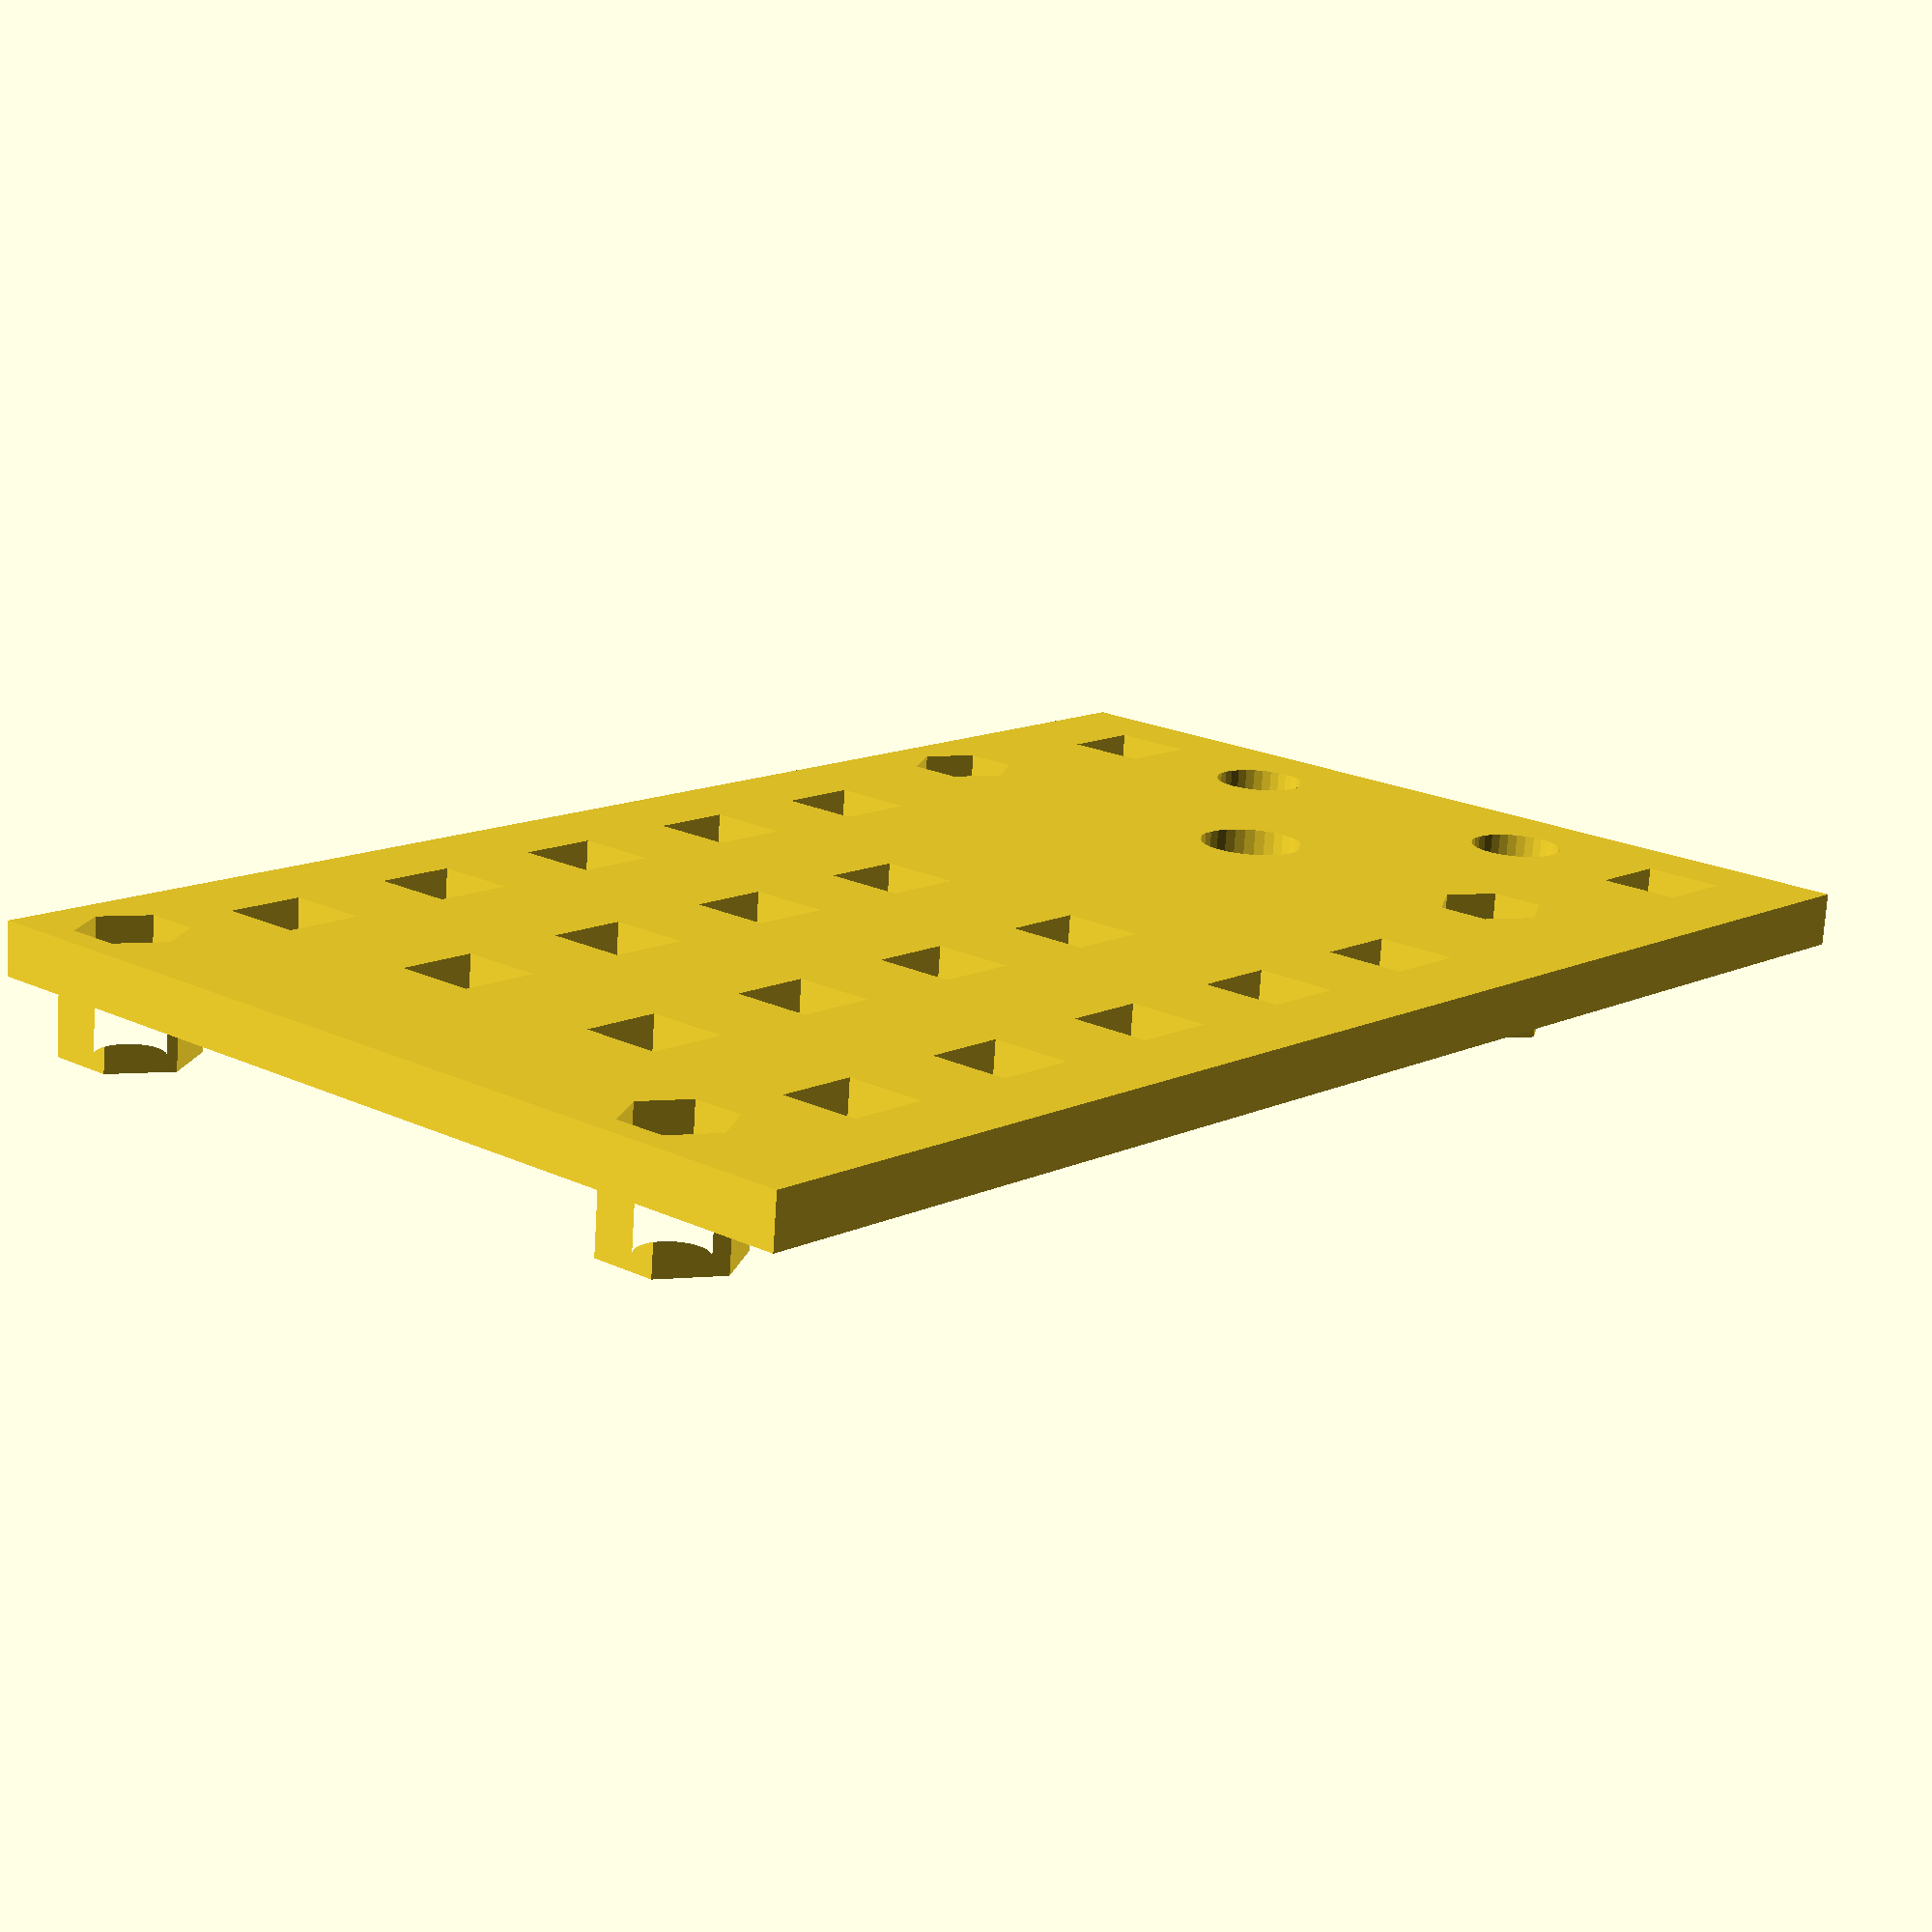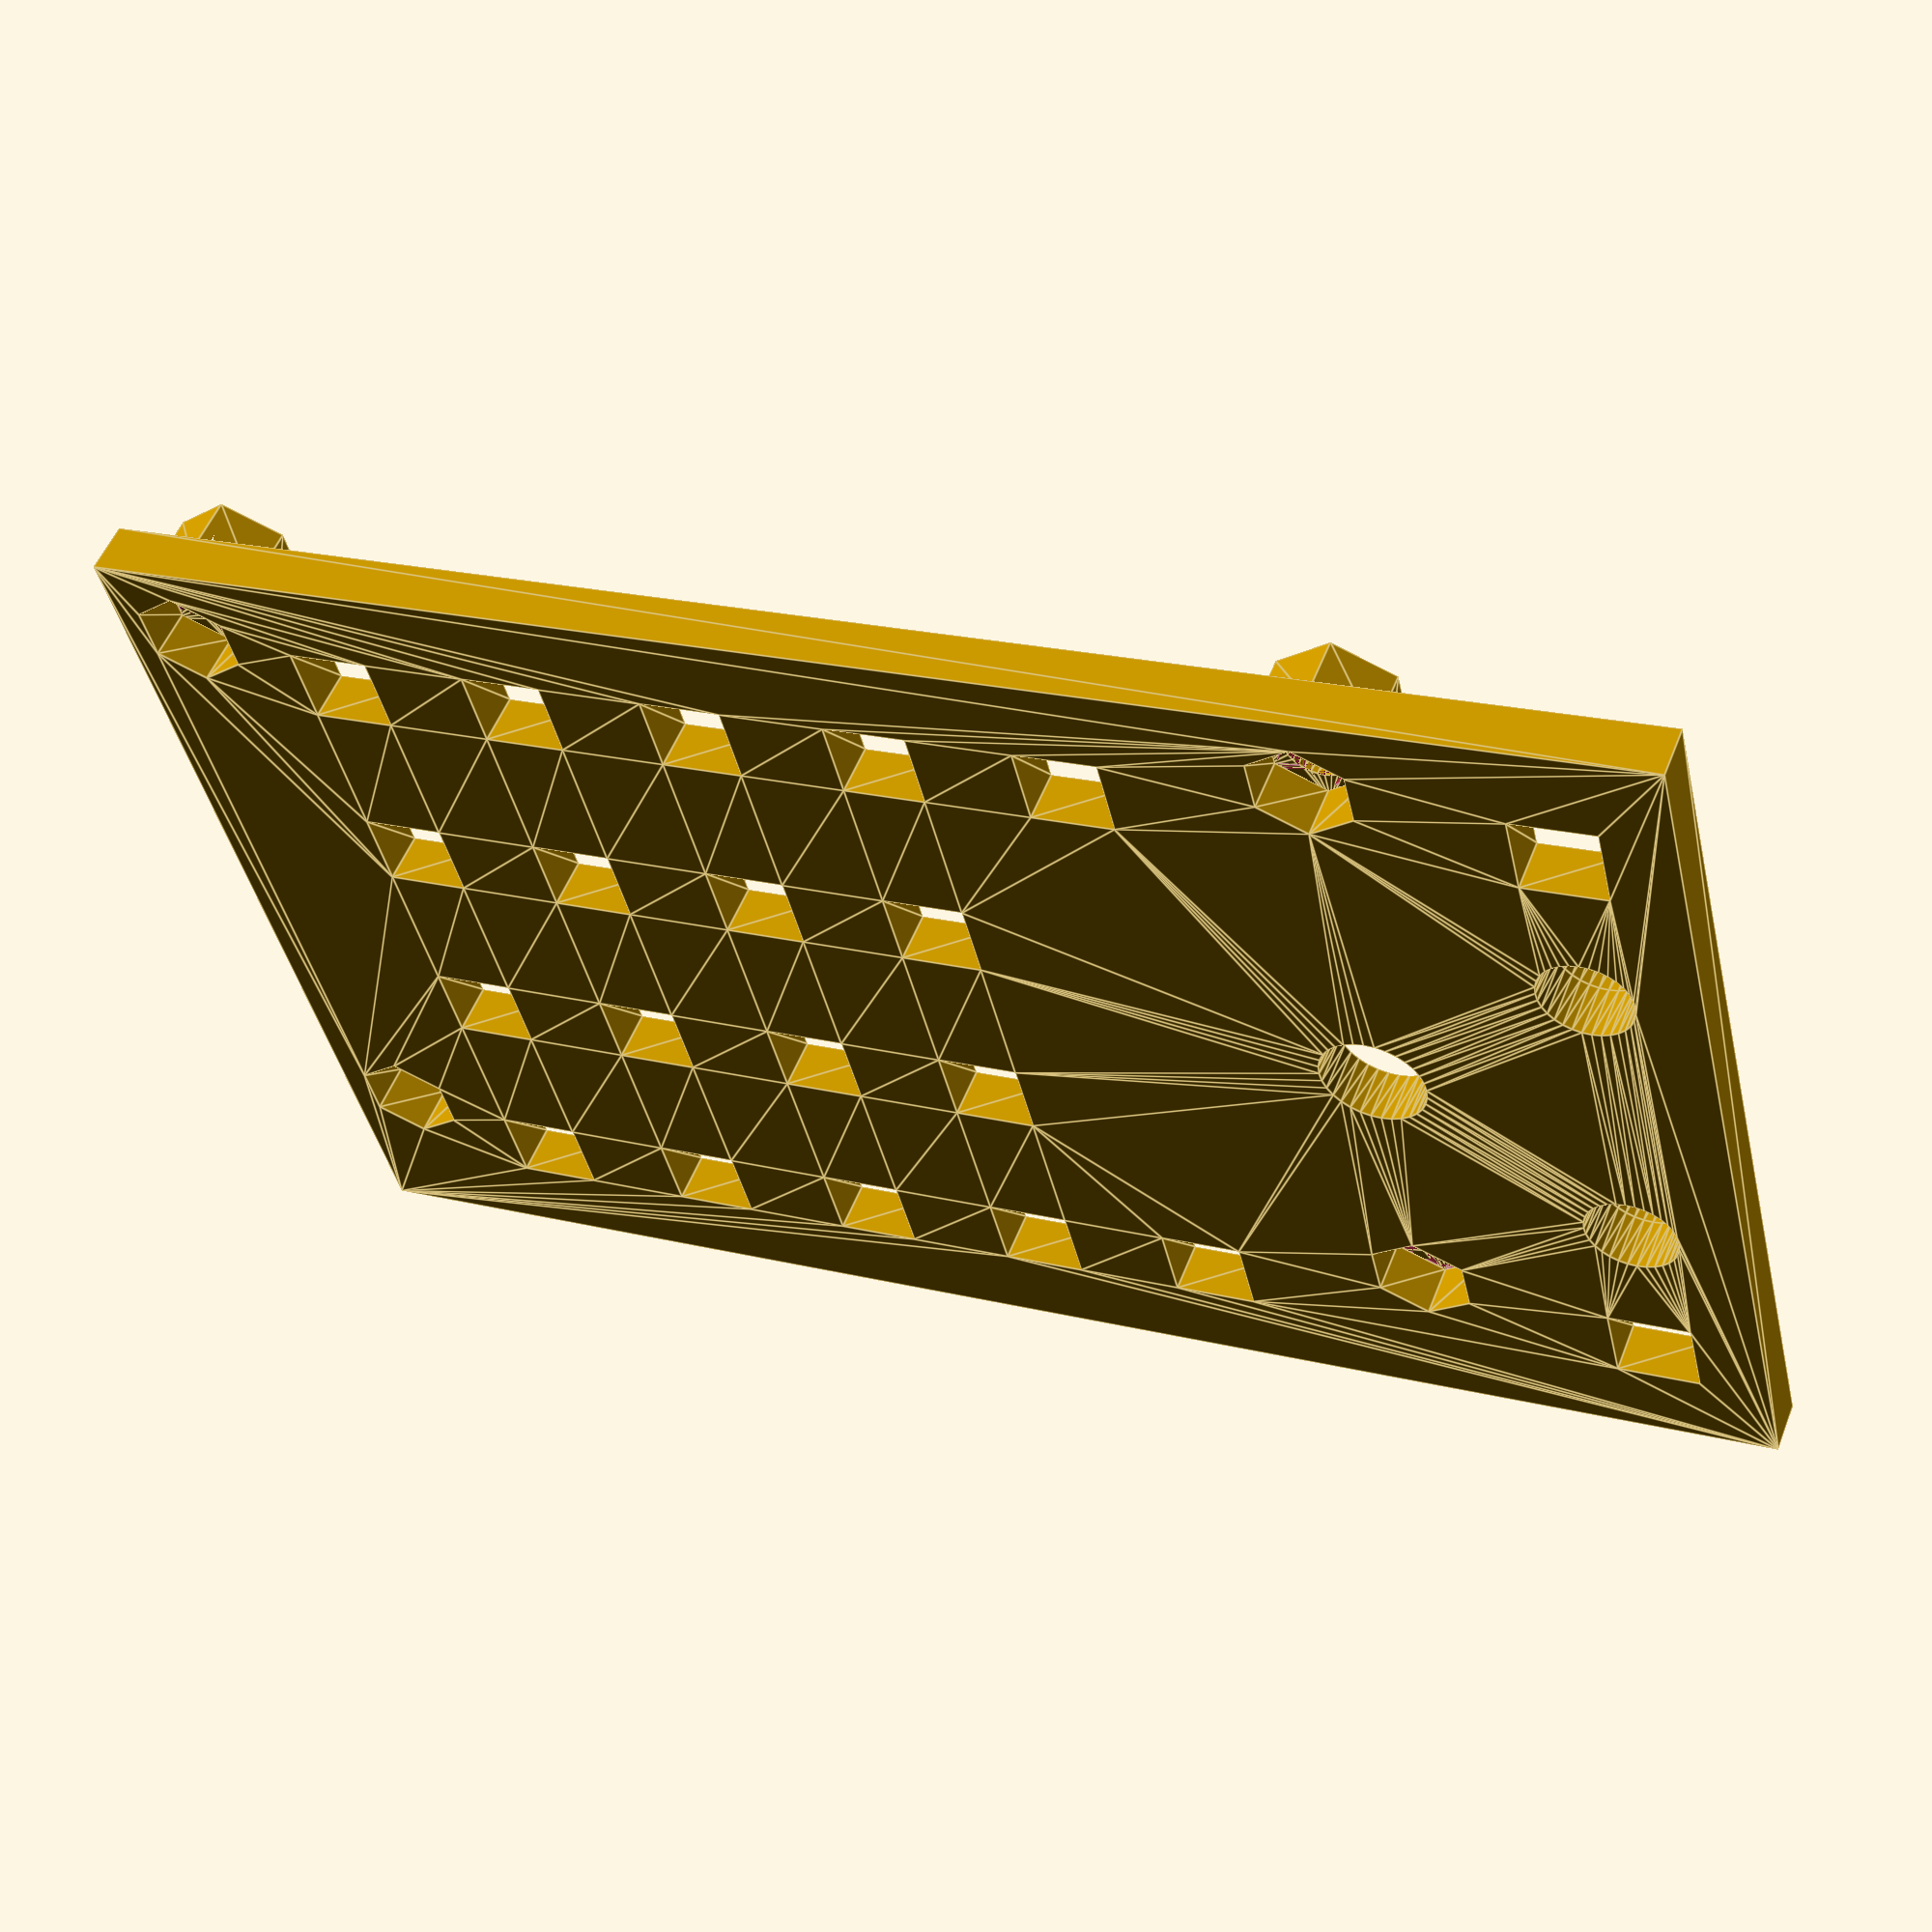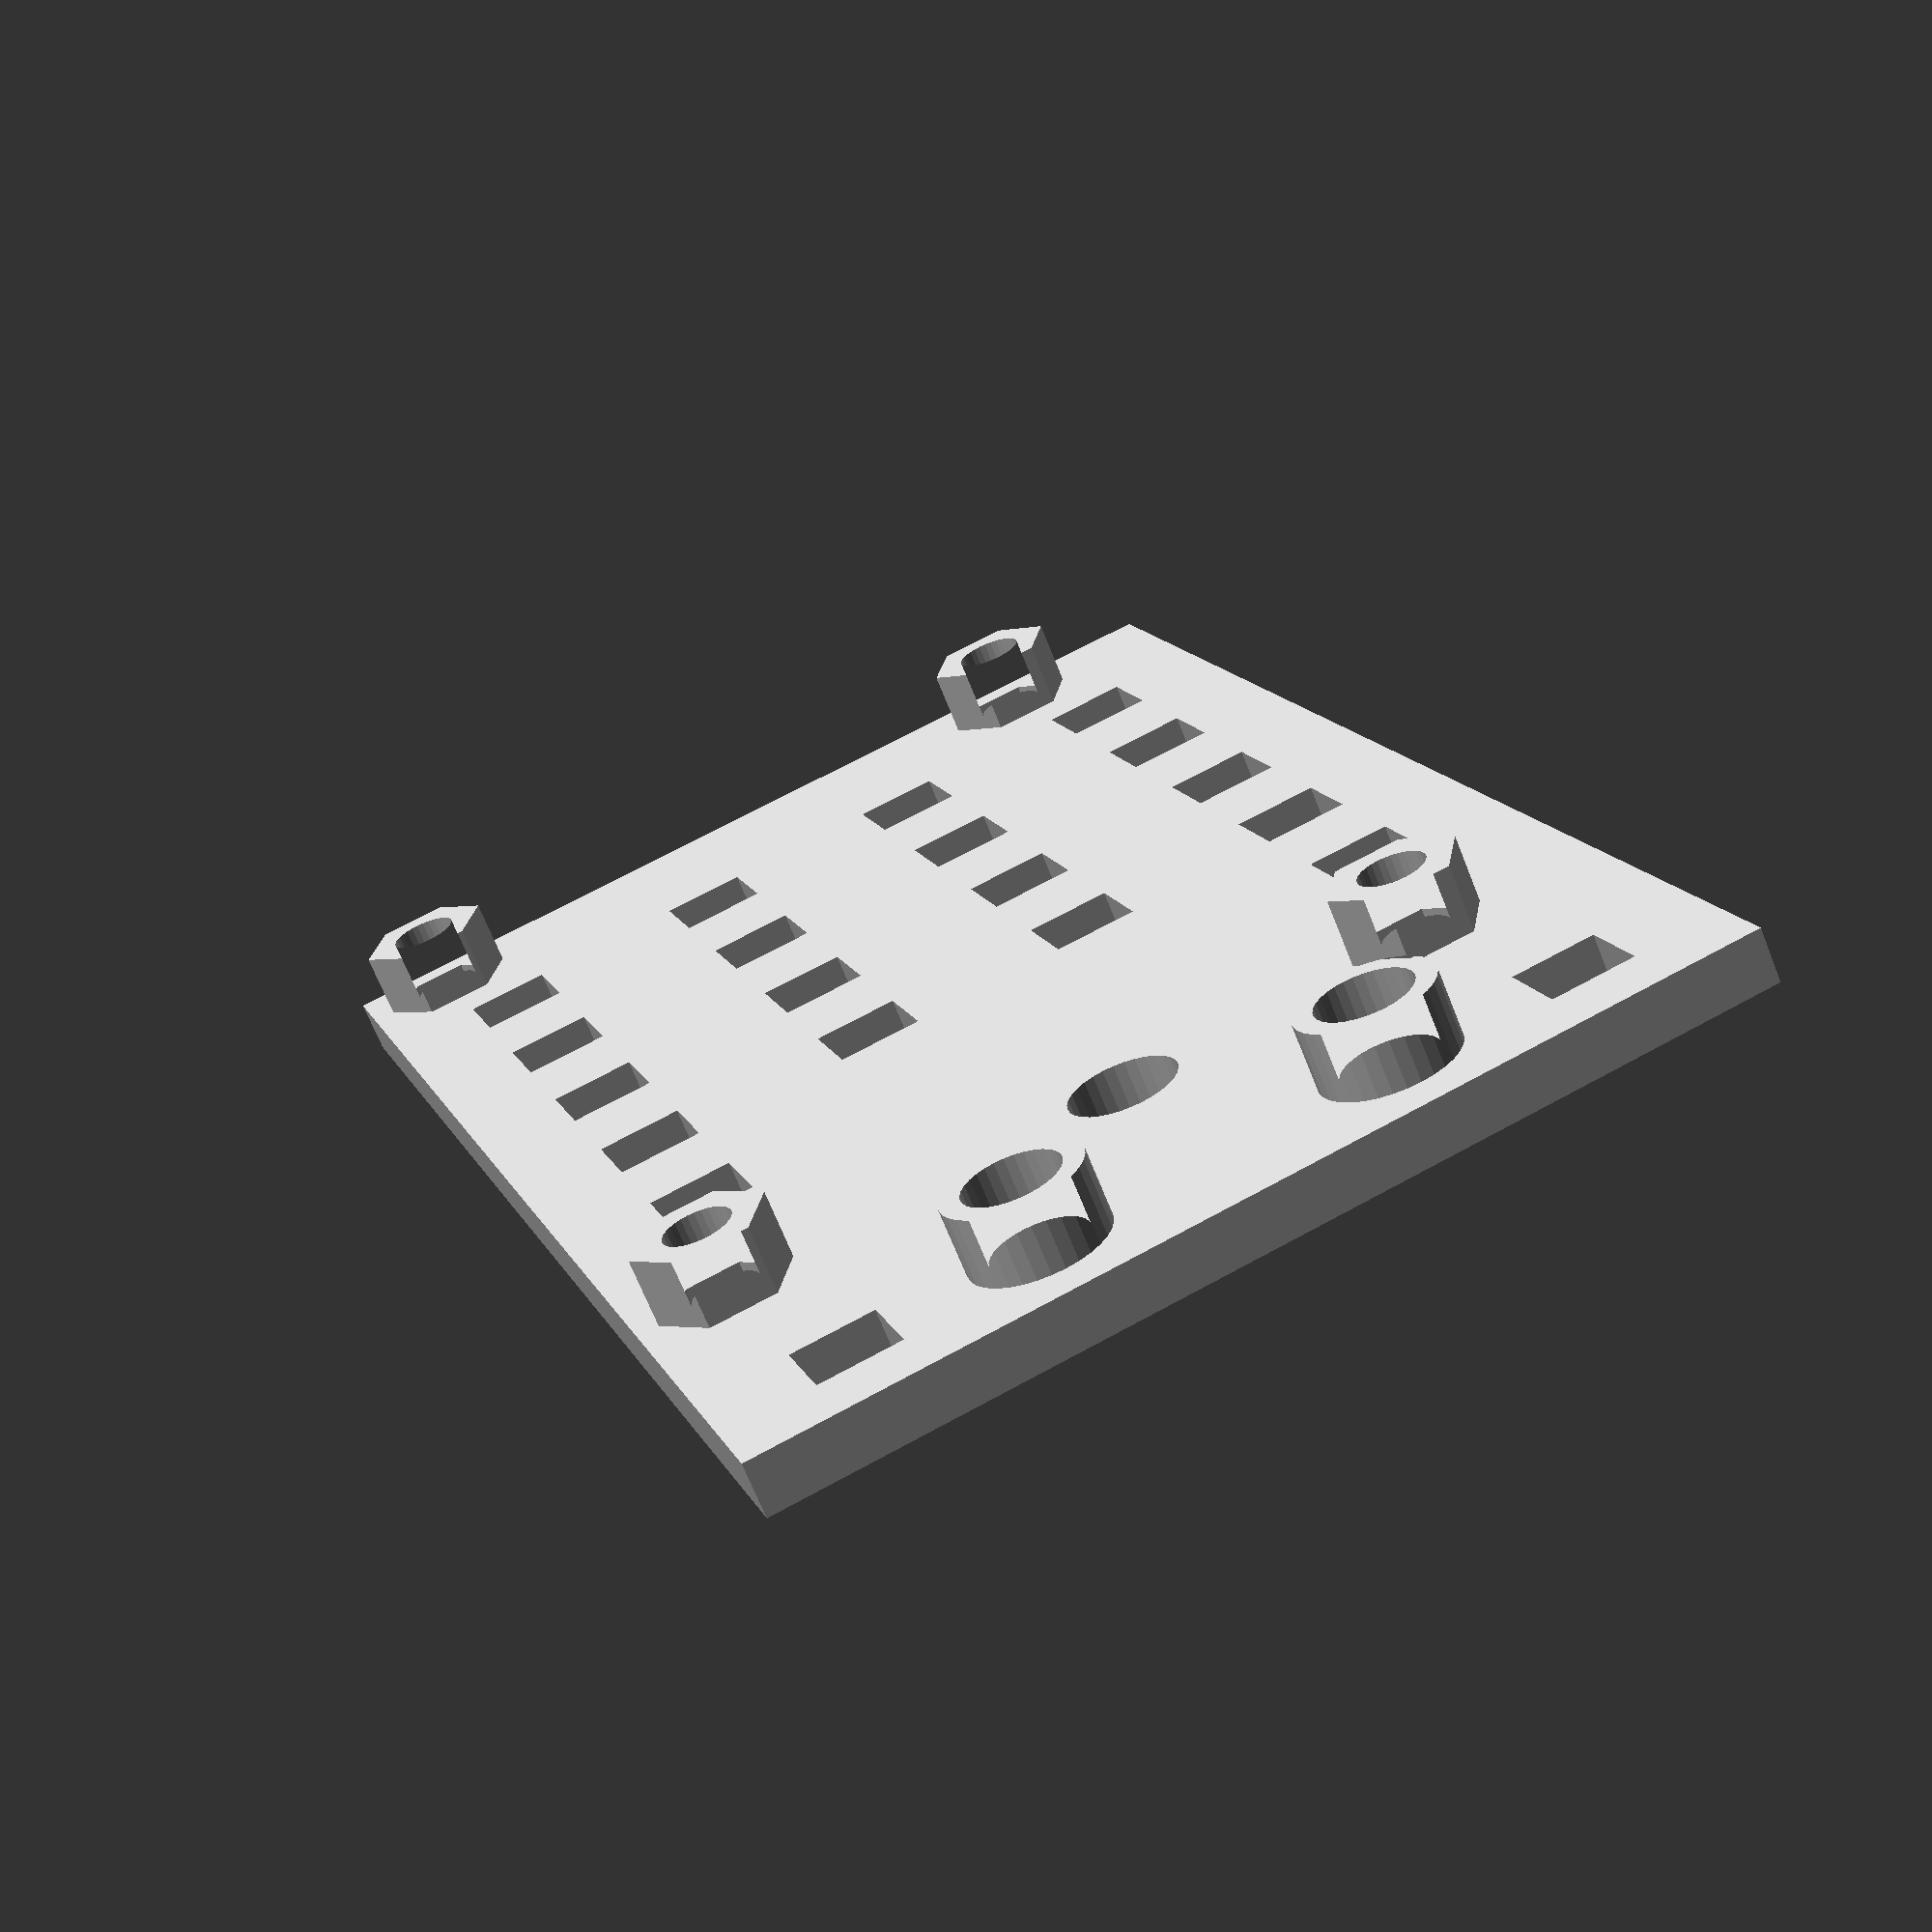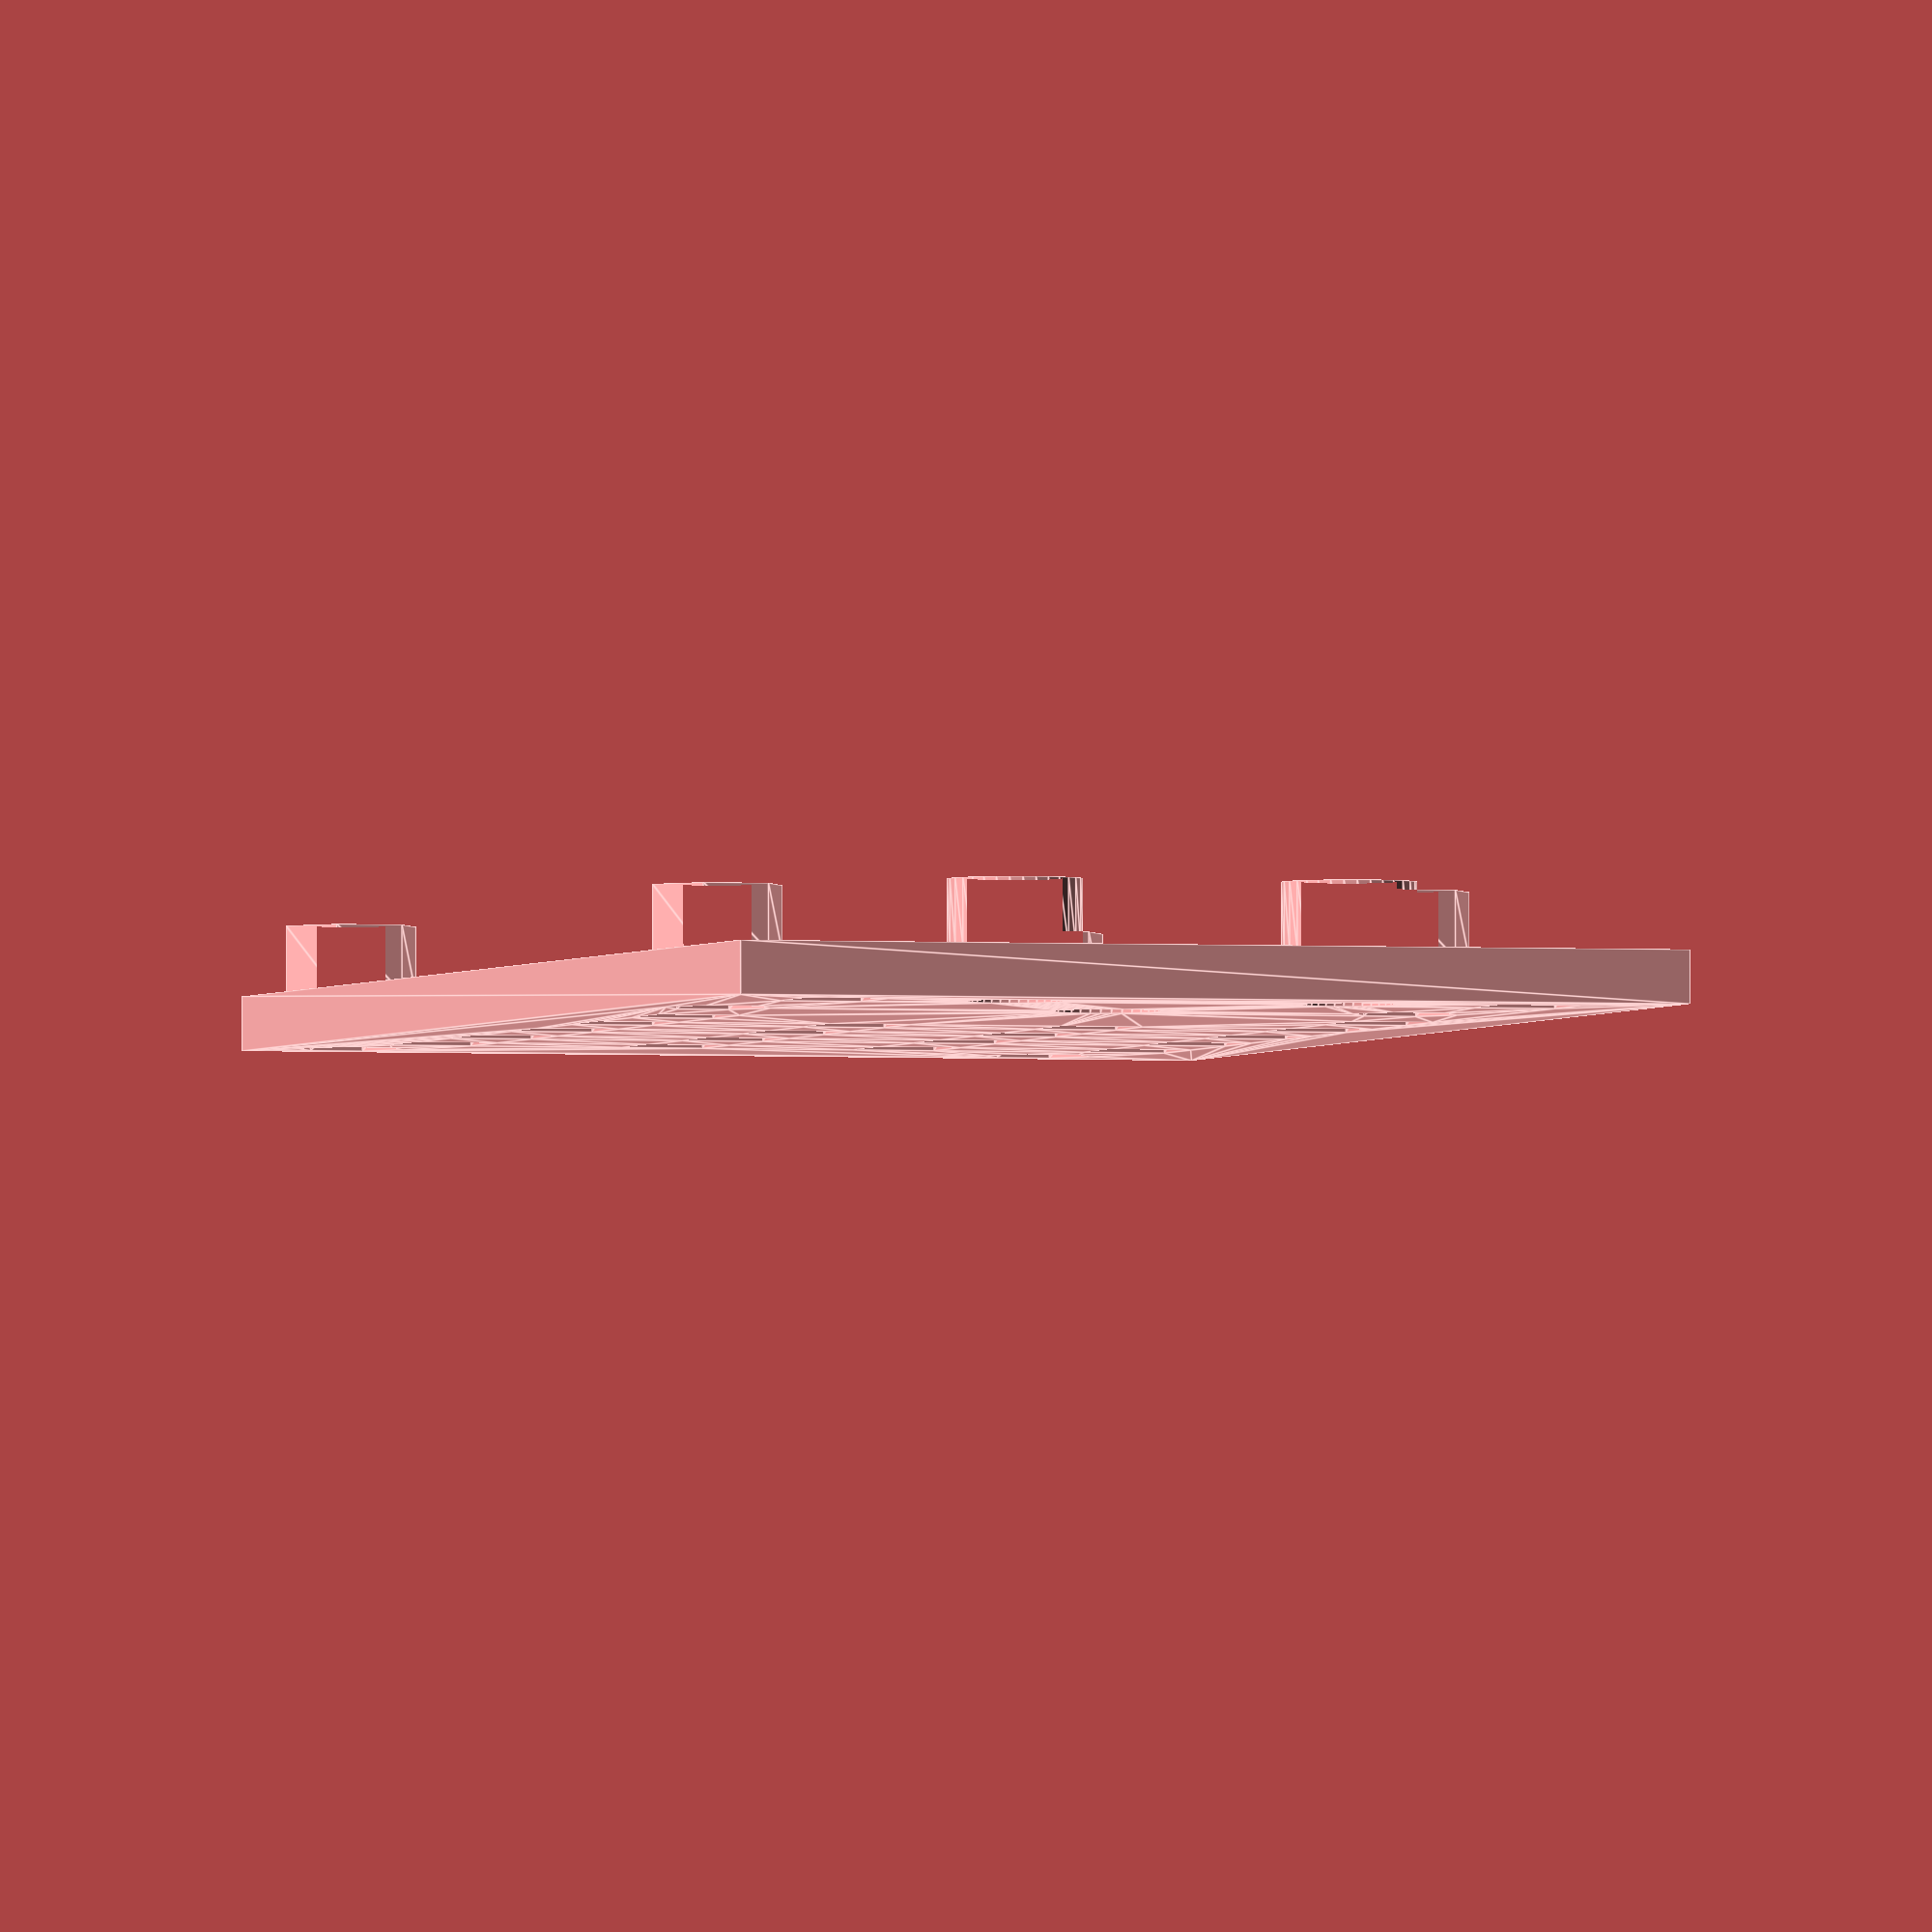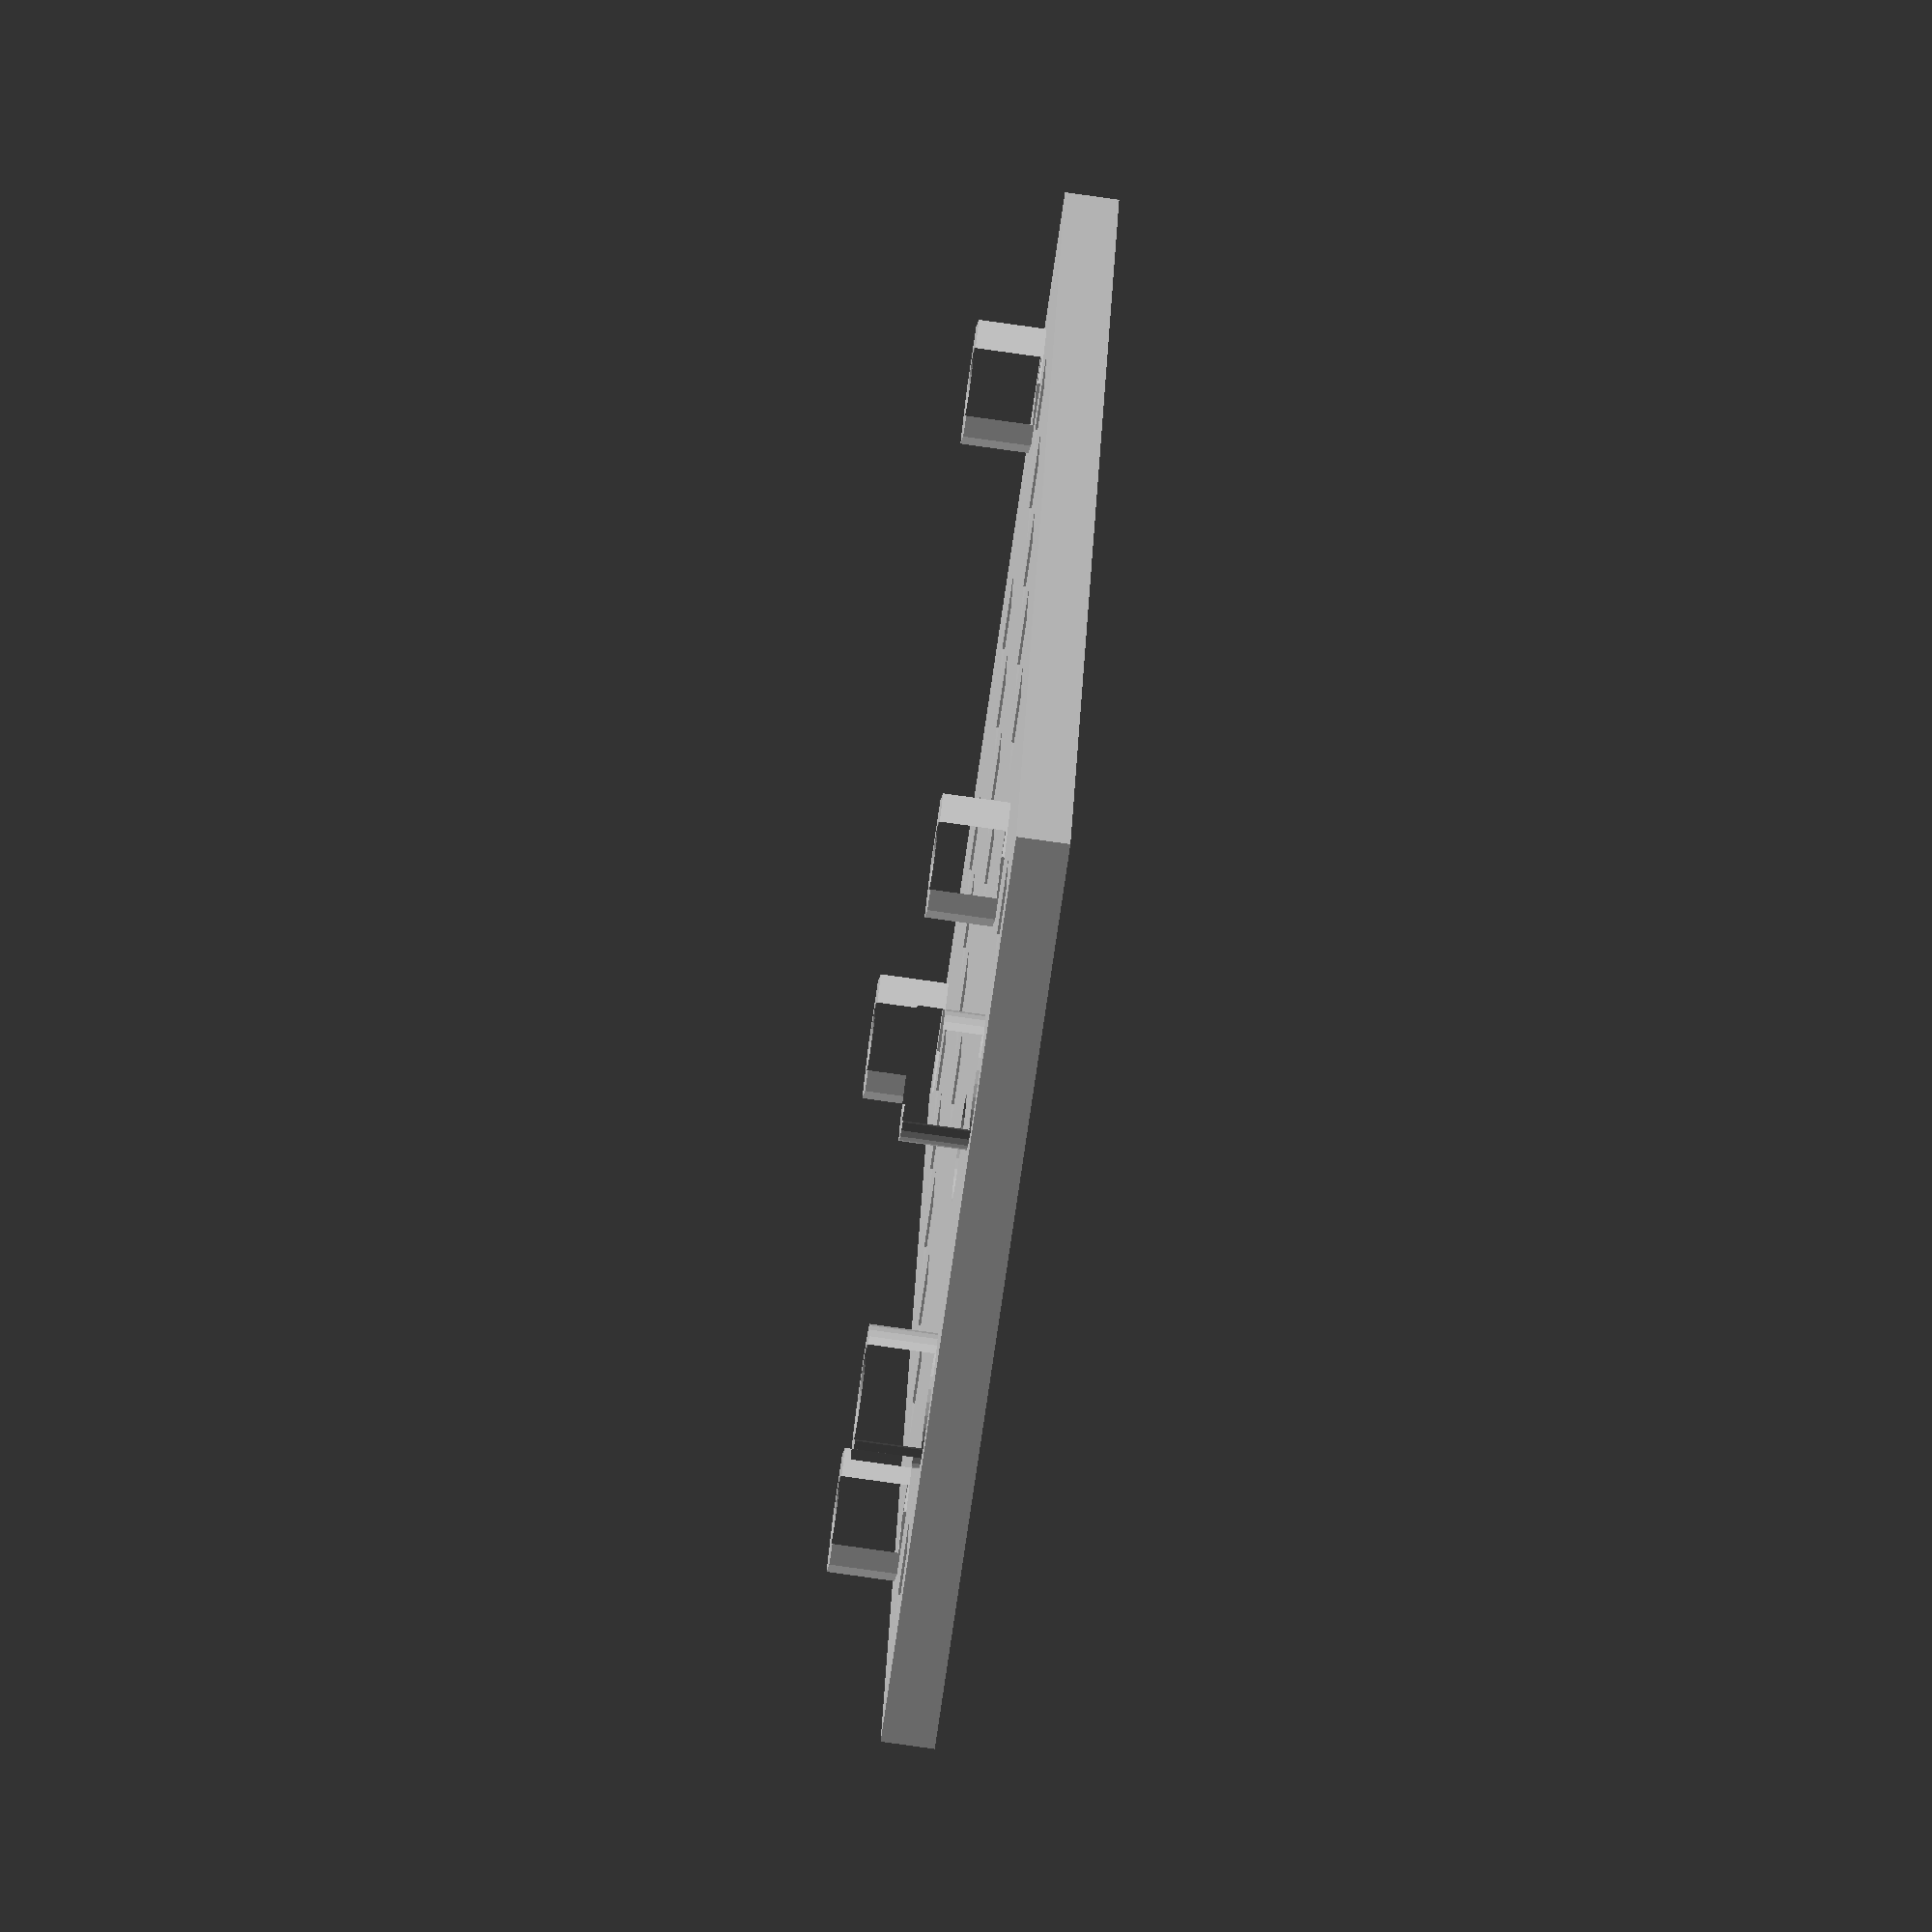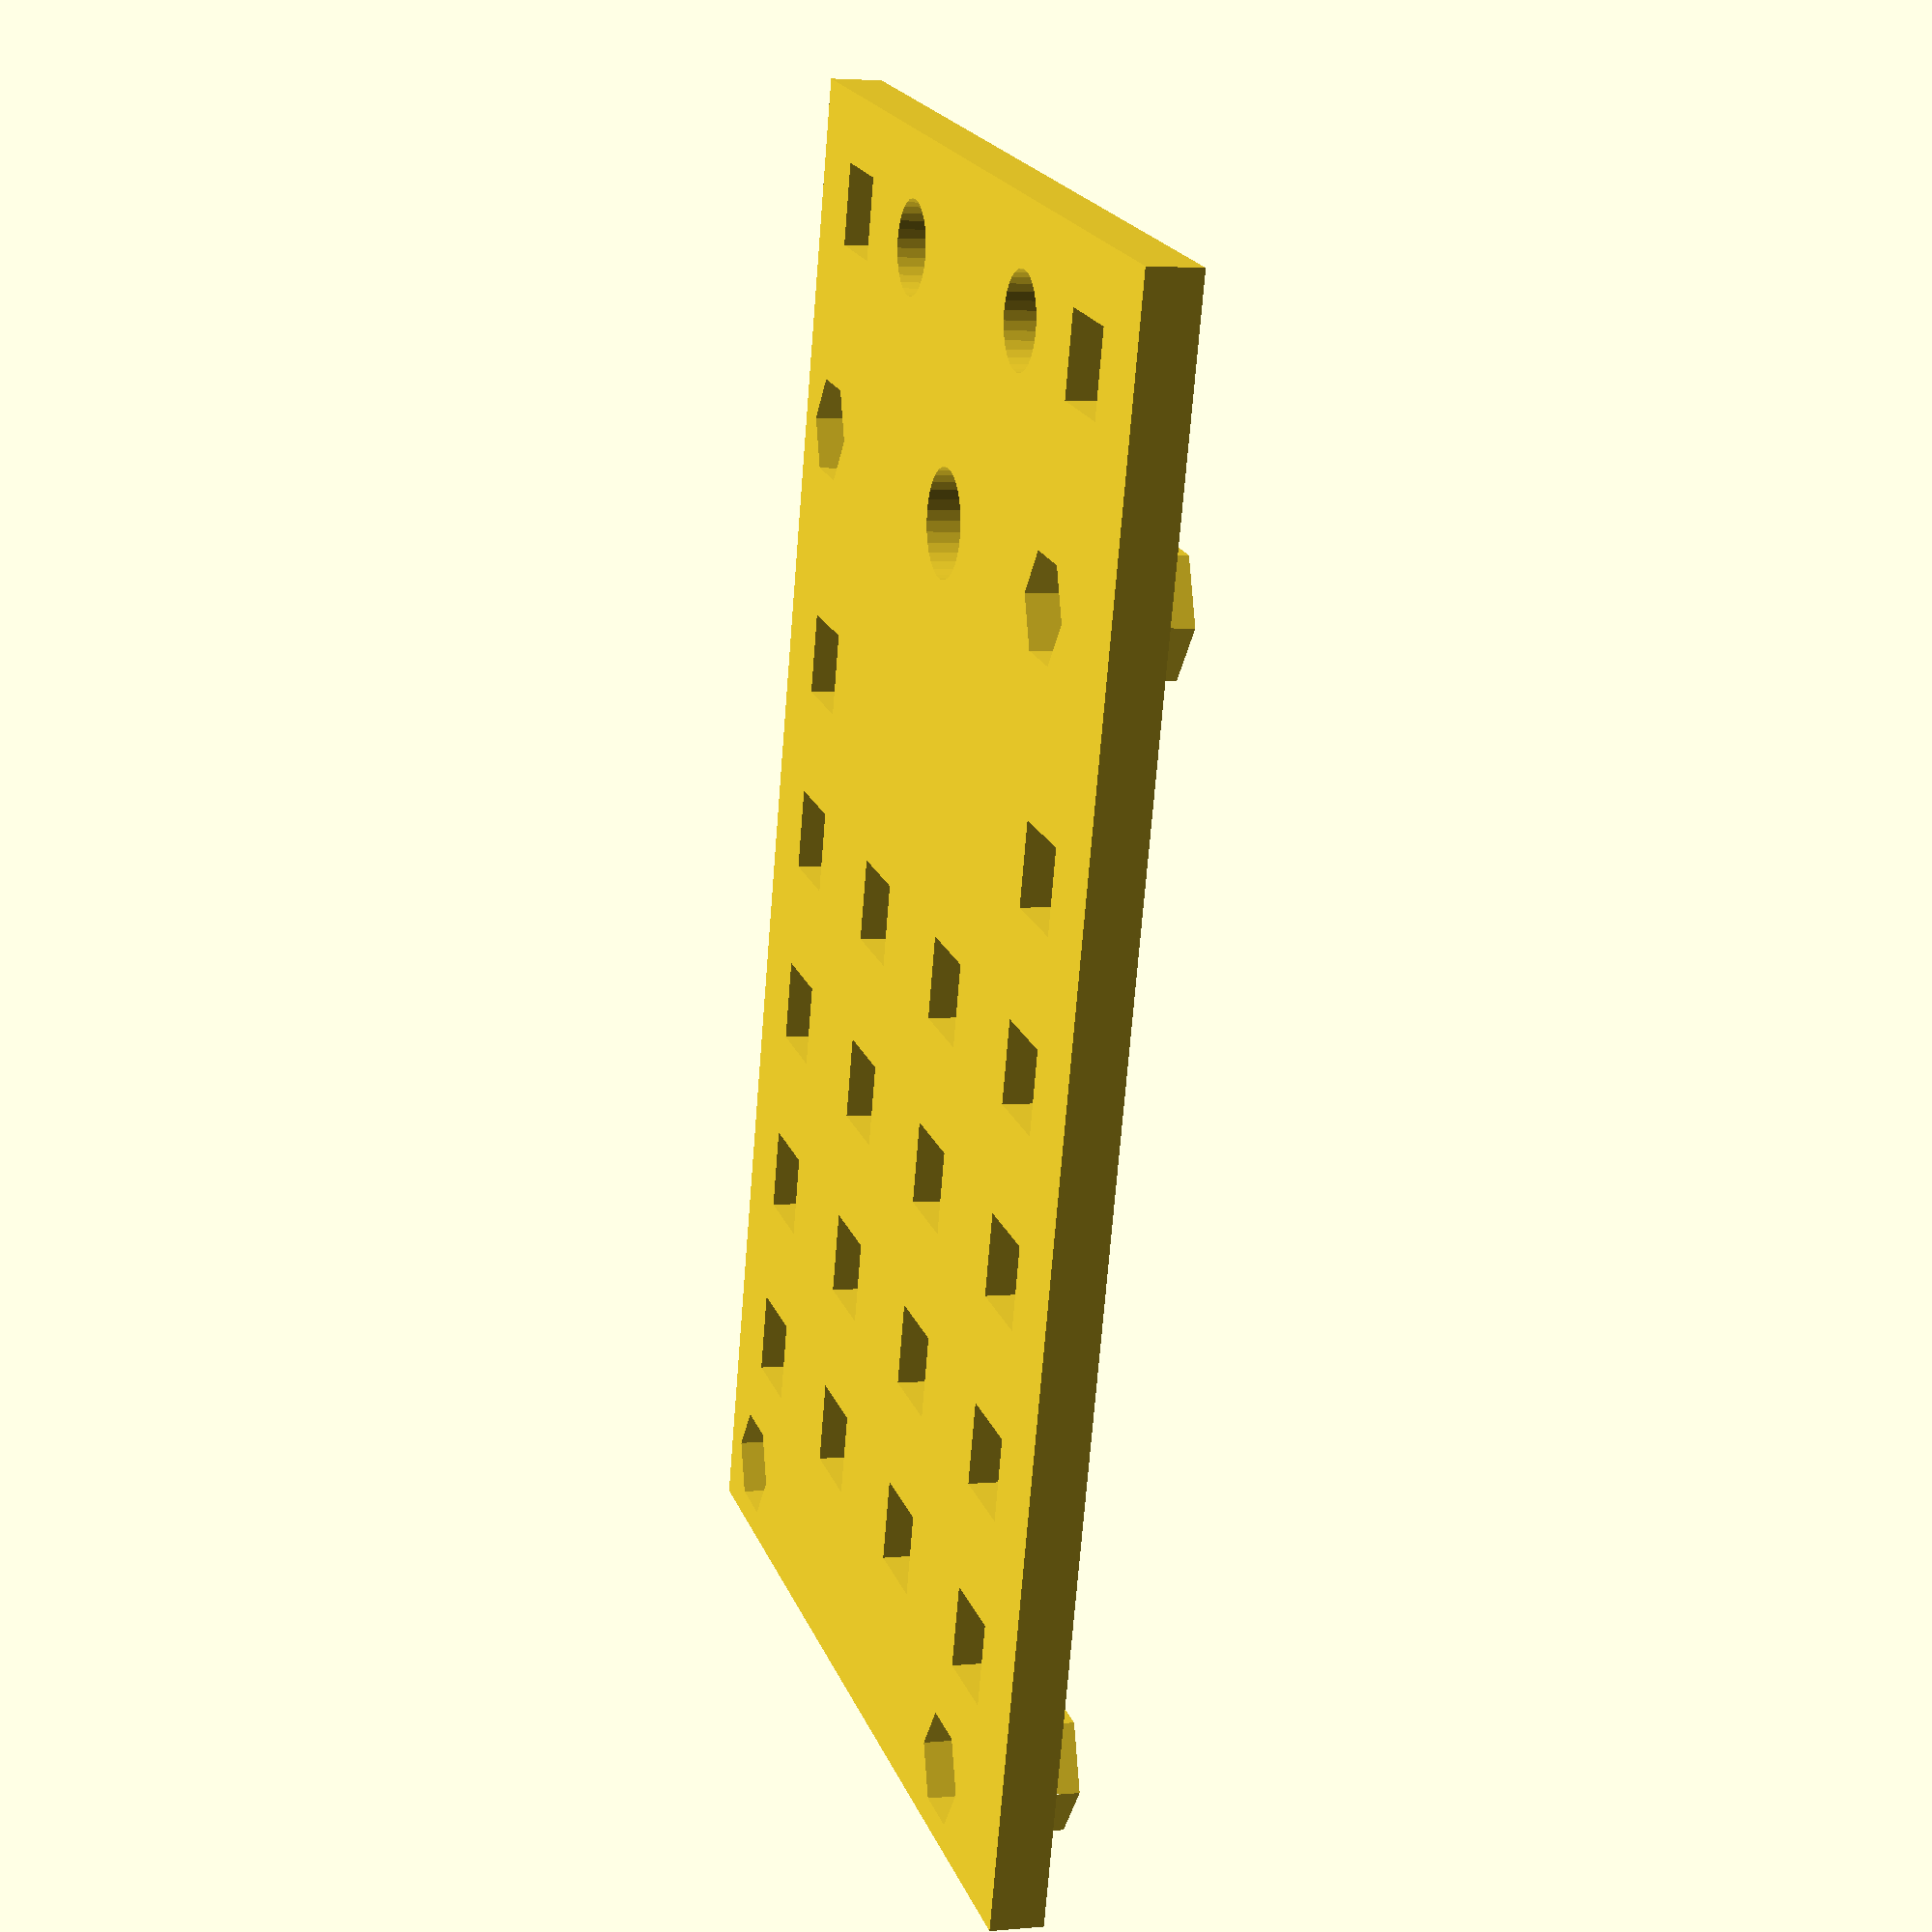
<openscad>
$fn = 32;

module hexagon(point_to_point=4) {
    rotate(30, [0, 0, 1])
        circle(point_to_point, $fn=6);
}

module Post(Width=5) {
    difference() {
        hexagon(Width);
        circle(2.5); // 5mm diamter
    }
}

module front_panel_plate() {
    union() {

        PlateThickness = 4;
        
        AltCols = [8.3, 43.2];
        LEDRows = [23.5, 49.2];
        MountingCols = [25.6, 111.8];
        MountingRows = [13.6, 66.4];

        difference() {
            PostHeight = 5;
            linear_extrude(PostHeight)
                union() {
                    // Mounting Posts
                    for (MountingCol = MountingCols) {
                        for (MountingRow = MountingRows) {
                            translate([MountingCol, MountingRow])
                                Post();
                        }
                    }
                    
                    // LED Posts
                    for (LEDRow = LEDRows) {
                        translate([AltCols[0], LEDRow])
                            difference() {
                                circle(5); // 10mm diameter
                                circle(3.5); // 7mm diameter
                            }
                    }
                }
            linear_extrude(2)
                union() {
                    for (MountingCol = MountingCols) {
                        for (MountingRow = MountingRows) {
                            translate([MountingCol, MountingRow])
                                Post(4);
                        }
                    }
                }
        }
        
        translate([0, 0, -PlateThickness])
            linear_extrude(PlateThickness)
                difference() {

                    // Main Plate
                    TotalHeight = 73;
                    TotalWidth = 117.3;
                    square([TotalWidth, TotalHeight]);
                    
                    union() {

                        // Mounting Holes
                        for (MountingCol = MountingCols) {
                            for (MountingRow = MountingRows) {
                                translate([MountingCol, MountingRow])
                                    hexagon();
                            }
                        }

                        // Rotary Encoder Cut-Out
                        translate([25.5, 36.5])
                            circle(4); // 8mm  Diameter
                        
                        // Main Keypad Matrix
                        ButtonHole = 6.2;
                        rows = [63.1, 45.3, 27.5, 9.8];
                        cols = [57.4, 71.6, 85.9, 100.1];
                        for (row = rows) {
                            for (col = cols) {
                                translate([col, row])
                                    square(ButtonHole, center=true);
                            }
                        }

                        // Secondary Buttons
                        
                        for (AltCol = AltCols) {
                            translate([AltCol, rows[0]])
                                square(ButtonHole, center=true);
                            translate([AltCol, rows[3]])
                                square(ButtonHole, center=true);
                        }

                        
                        // LED Cut-Outs
                        LEDHole = 3.5;
                        for (LEDRow = LEDRows) {
                            translate([AltCols[0], LEDRow])
                                circle(LEDHole);
                        }
                    }
                }
    }
}

front_panel_plate();
</openscad>
<views>
elev=74.4 azim=48.5 roll=176.3 proj=p view=wireframe
elev=306.6 azim=13.6 roll=201.3 proj=p view=edges
elev=68.6 azim=250.5 roll=21.7 proj=p view=wireframe
elev=272.1 azim=71.9 roll=179.9 proj=o view=edges
elev=78.8 azim=282.6 roll=82.0 proj=o view=wireframe
elev=356.4 azim=74.5 roll=252.3 proj=p view=wireframe
</views>
